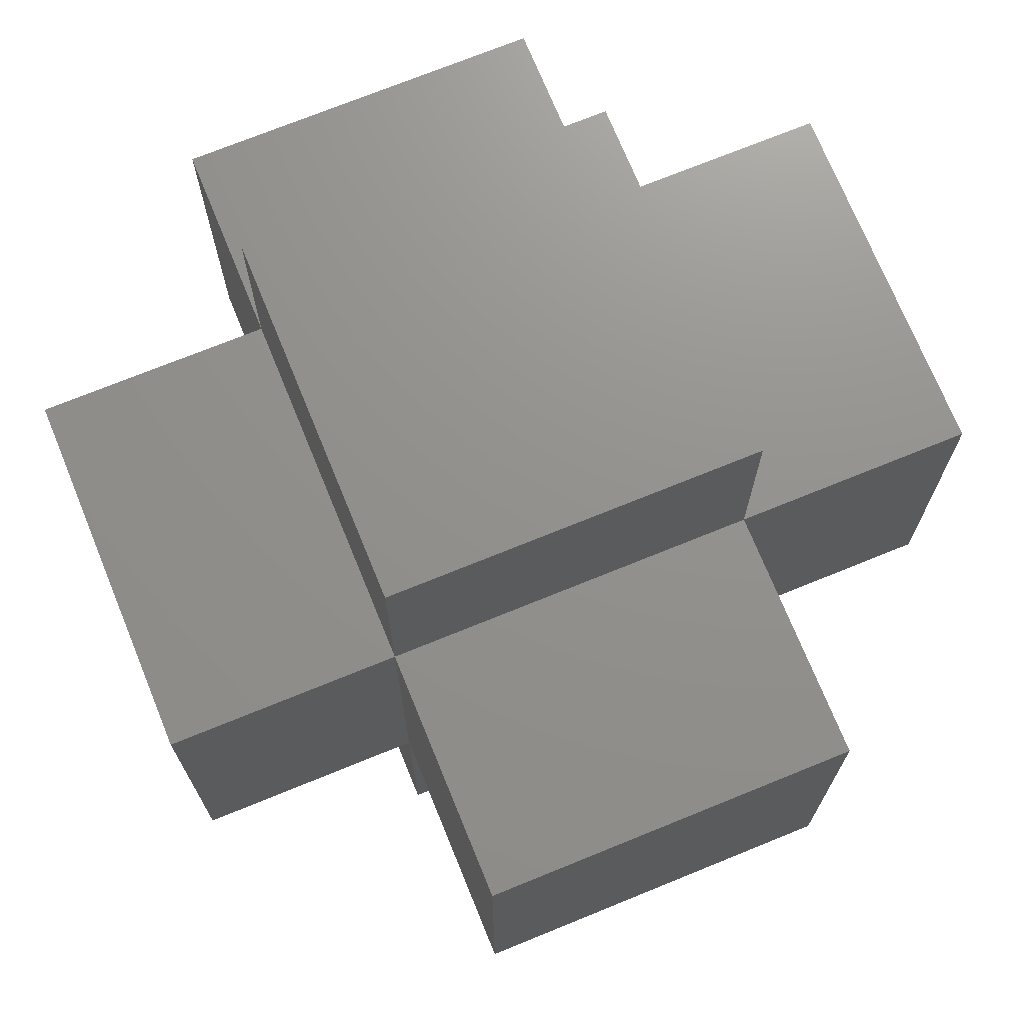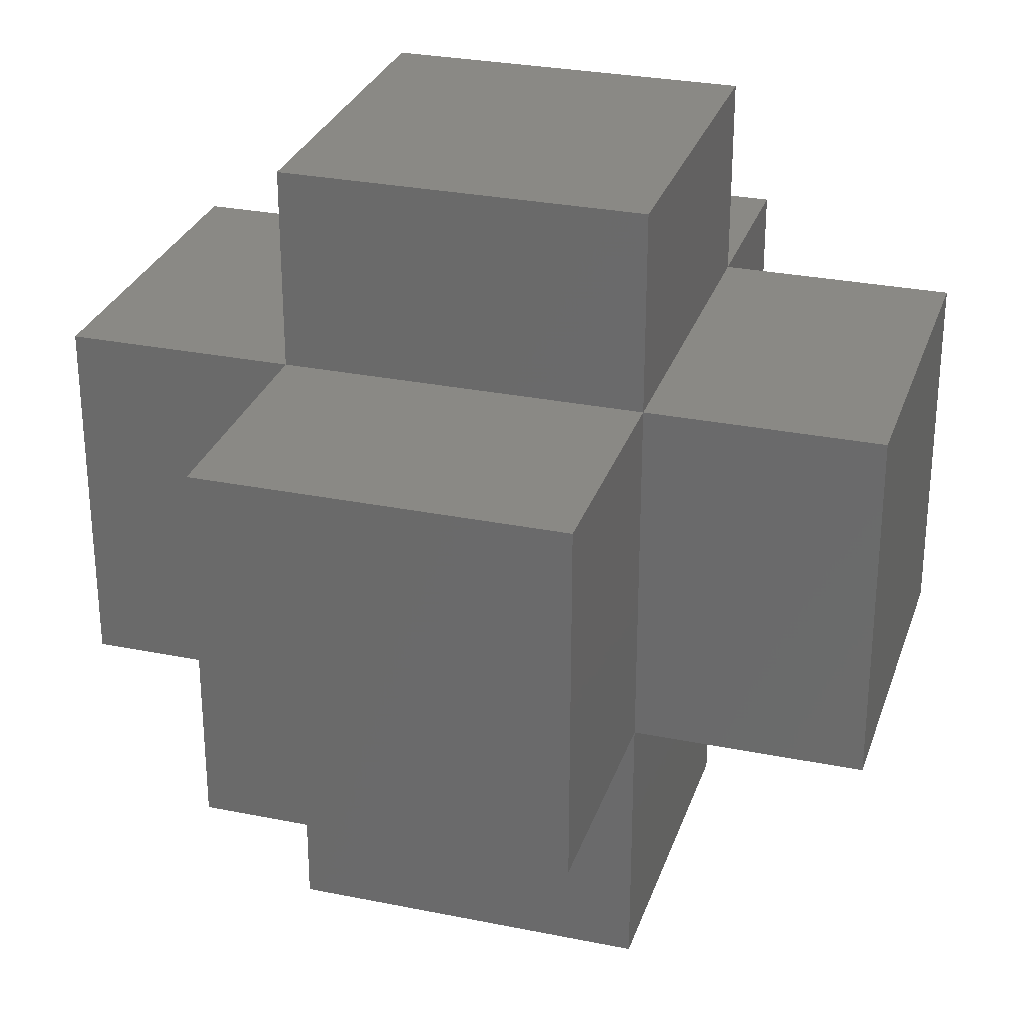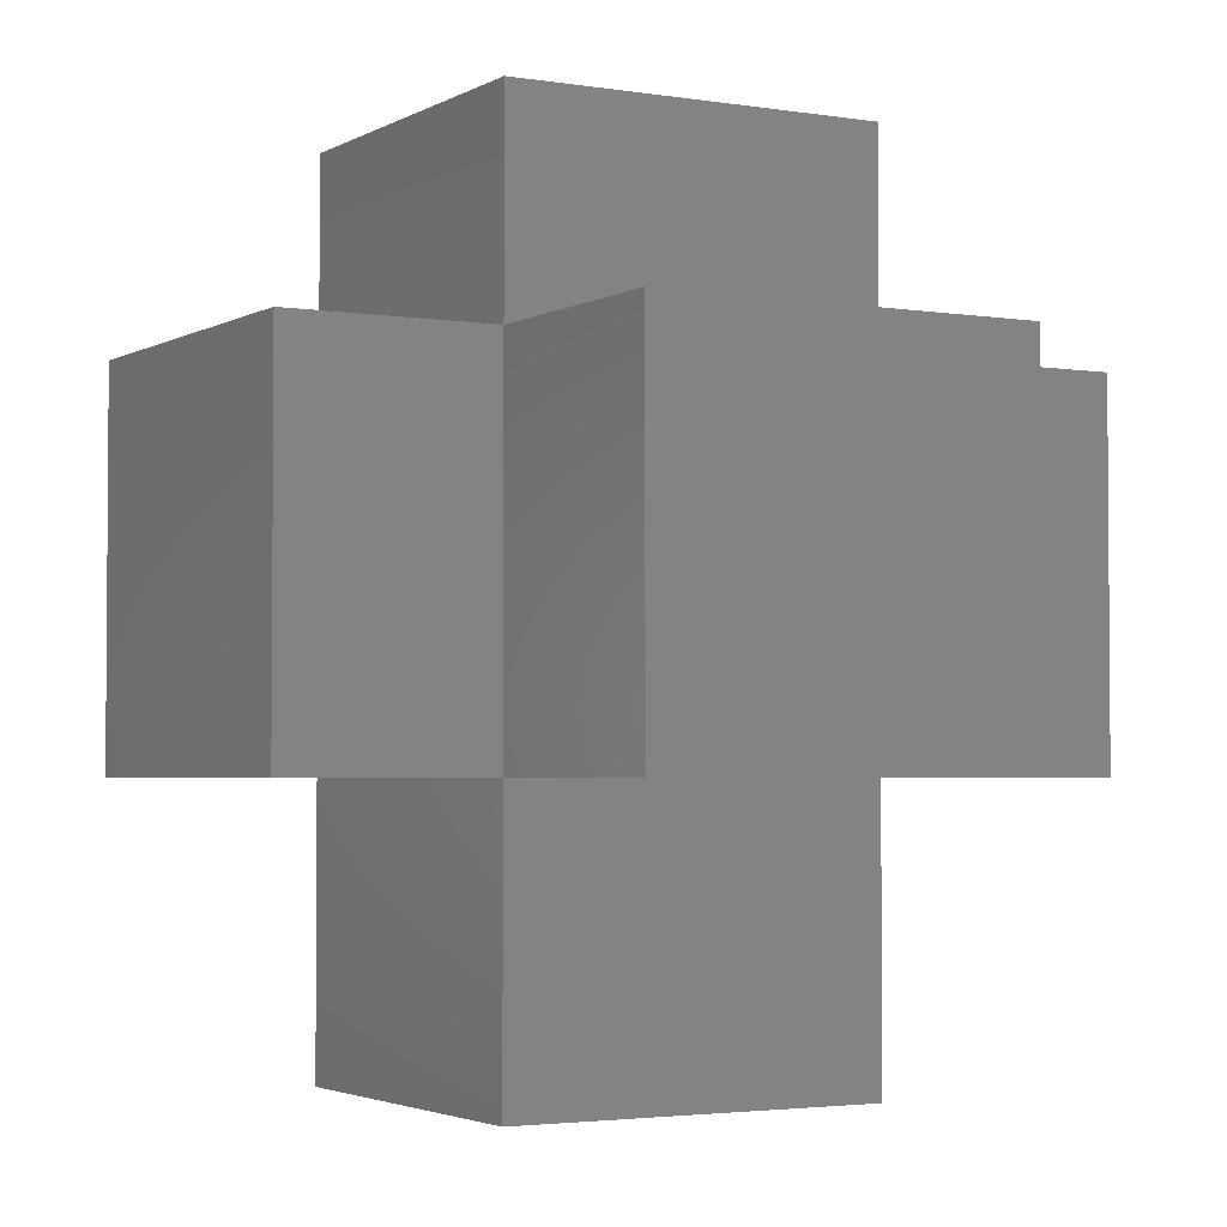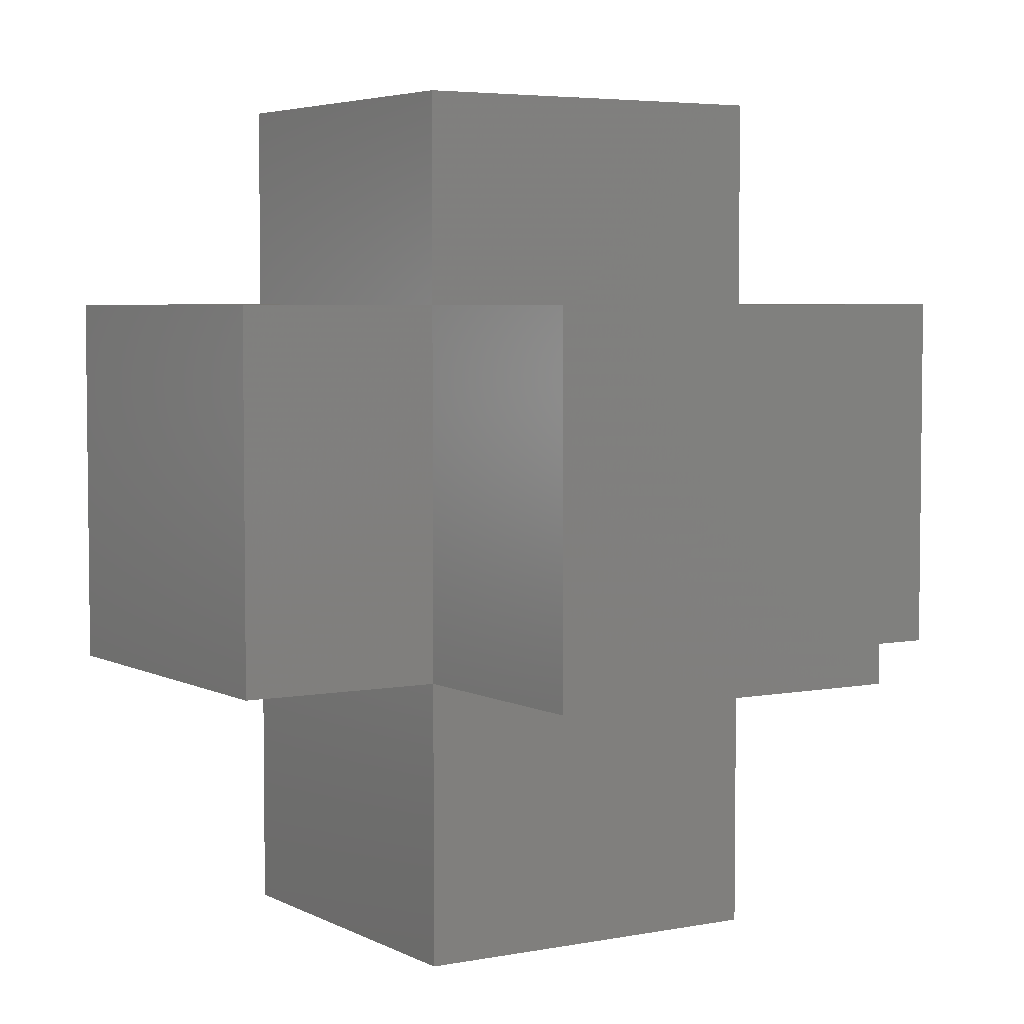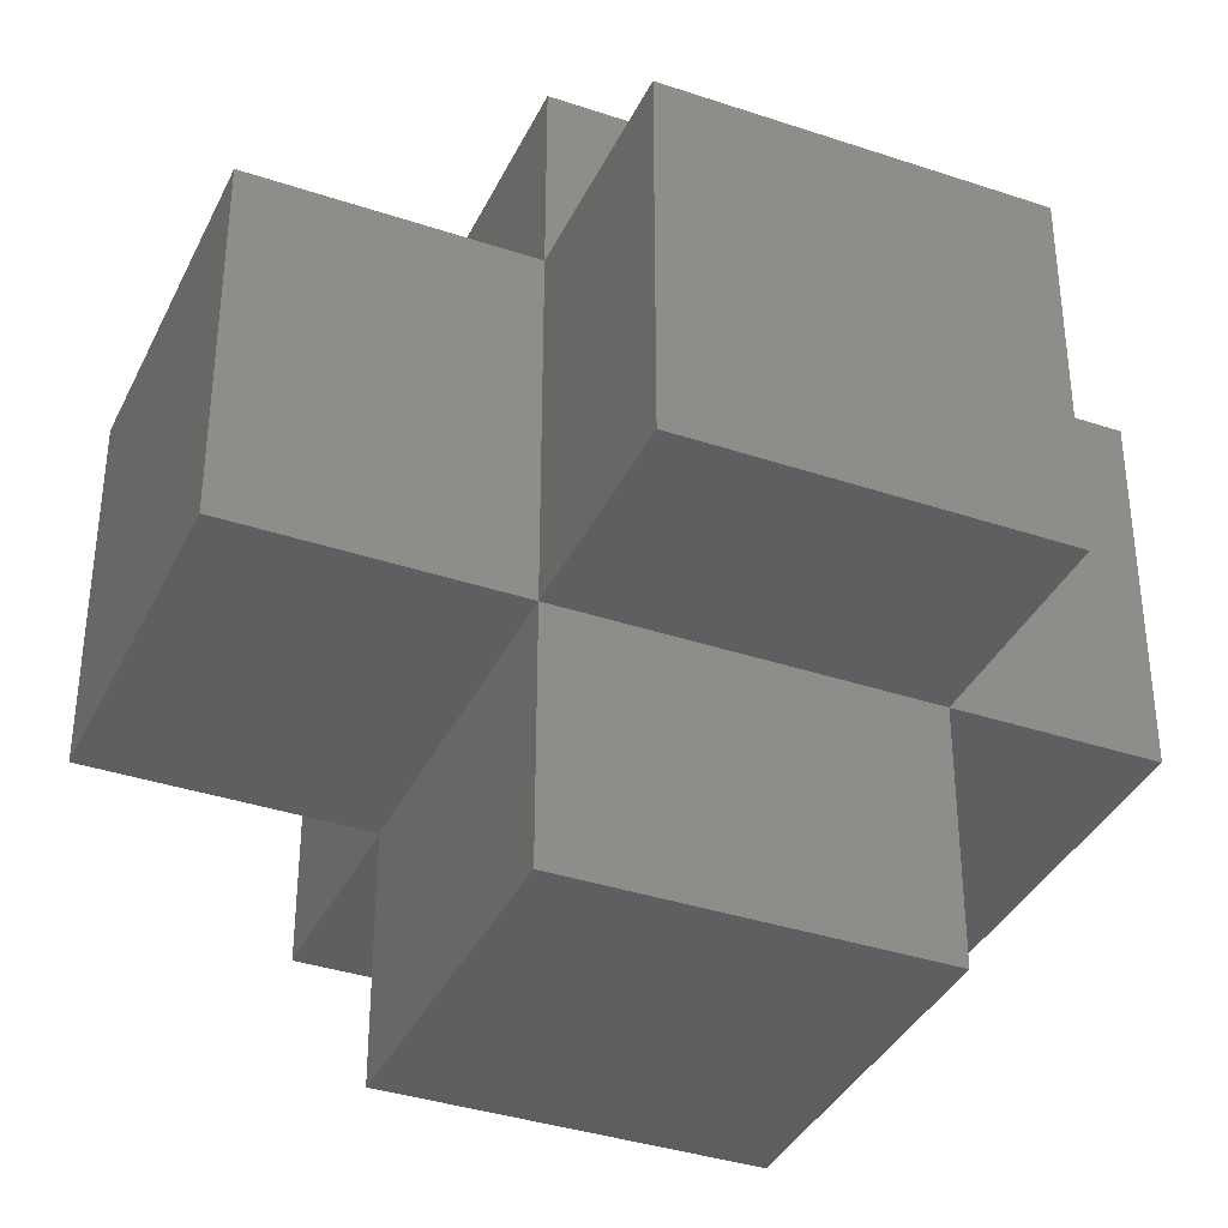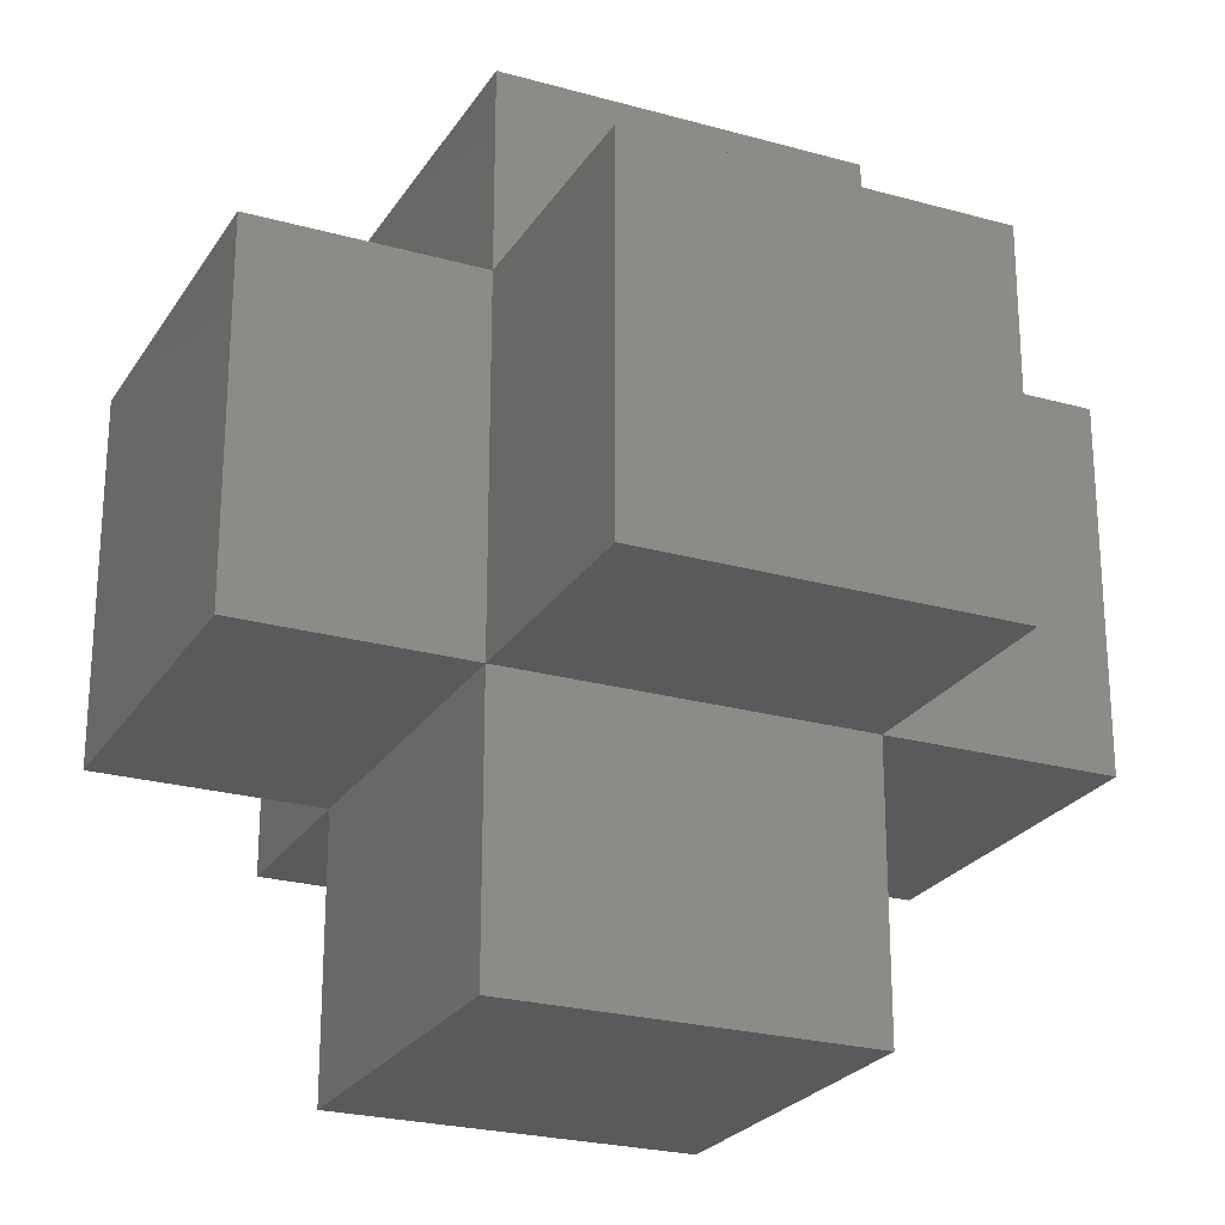
<metadata>
{"format":"stl","ext":"stl","renderer":"f3d","projection":"perspective","resolution":1024,"background":"white","views":[{"elev":72.0,"azim":157.8,"up":"+Y"},{"elev":28.7,"azim":-163.1,"up":"+Y"},{"elev":-2.9,"azim":60.6,"up":"+Y"},{"elev":4.6,"azim":57.9,"up":"+Y"},{"elev":-36.9,"azim":66.6,"up":"+Z"},{"elev":-24.3,"azim":155.2,"up":"+Y"}]}
</metadata>
<code>
# stl→obj: 56 verts, 84 faces
v 0.5 0.5 0.5
v 0.5 -0.5 0.5
v 0.5 0.5 -0.5
v 0.5 -0.5 -0.5
v -0.5 0.5 -0.5
v -0.5 -0.5 -0.5
v -0.5 0.5 0.5
v -0.5 -0.5 0.5
v 0.5 0.5 1.05
v 0.5 -0.5 1.05
v 0.5 0.5 0.05012
v 0.5 -0.5 0.05012
v -0.5 0.5 0.05012
v -0.5 -0.5 0.05012
v -0.5 0.5 1.05
v -0.5 -0.5 1.05
v -0.1434 0.5 0.5
v -0.1434 -0.5 0.5
v -0.1434 0.5 -0.5
v -0.1434 -0.5 -0.5
v -1.143 0.5 -0.5
v -1.143 -0.5 -0.5
v -1.143 0.5 0.5
v -1.143 -0.5 0.5
v 0.5 0.5 -0.1805
v 0.5 -0.5 -0.1805
v 0.5 0.5 -1.181
v 0.5 -0.5 -1.181
v -0.5 0.5 -1.181
v -0.5 -0.5 -1.181
v -0.5 0.5 -0.1805
v -0.5 -0.5 -0.1805
v 1.125 0.5 0.5
v 1.125 -0.5 0.5
v 1.125 0.5 -0.5
v 1.125 -0.5 -0.5
v 0.1248 0.5 -0.5
v 0.1248 -0.5 -0.5
v 0.1248 0.5 0.5
v 0.1248 -0.5 0.5
v 0.5 1.056 0.5
v 0.5 0.05575 0.5
v 0.5 1.056 -0.5
v 0.5 0.05575 -0.5
v -0.5 1.056 -0.5
v -0.5 0.05575 -0.5
v -0.5 1.056 0.5
v -0.5 0.05575 0.5
v 0.5 -0.261 0.5
v 0.5 -1.261 0.5
v 0.5 -0.261 -0.5
v 0.5 -1.261 -0.5
v -0.5 -0.261 -0.5
v -0.5 -1.261 -0.5
v -0.5 -0.261 0.5
v -0.5 -1.261 0.5
f 1 2 3
f 2 4 3
f 5 6 7
f 6 8 7
f 5 7 3
f 7 1 3
f 8 6 2
f 6 4 2
f 7 8 1
f 8 2 1
f 3 4 5
f 4 6 5
f 9 10 11
f 10 12 11
f 13 14 15
f 14 16 15
f 13 15 11
f 15 9 11
f 16 14 10
f 14 12 10
f 15 16 9
f 16 10 9
f 11 12 13
f 12 14 13
f 17 18 19
f 18 20 19
f 21 22 23
f 22 24 23
f 21 23 19
f 23 17 19
f 24 22 18
f 22 20 18
f 23 24 17
f 24 18 17
f 19 20 21
f 20 22 21
f 25 26 27
f 26 28 27
f 29 30 31
f 30 32 31
f 29 31 27
f 31 25 27
f 32 30 26
f 30 28 26
f 31 32 25
f 32 26 25
f 27 28 29
f 28 30 29
f 33 34 35
f 34 36 35
f 37 38 39
f 38 40 39
f 37 39 35
f 39 33 35
f 40 38 34
f 38 36 34
f 39 40 33
f 40 34 33
f 35 36 37
f 36 38 37
f 41 42 43
f 42 44 43
f 45 46 47
f 46 48 47
f 45 47 43
f 47 41 43
f 48 46 42
f 46 44 42
f 47 48 41
f 48 42 41
f 43 44 45
f 44 46 45
f 49 50 51
f 50 52 51
f 53 54 55
f 54 56 55
f 53 55 51
f 55 49 51
f 56 54 50
f 54 52 50
f 55 56 49
f 56 50 49
f 51 52 53
f 52 54 53

</code>
